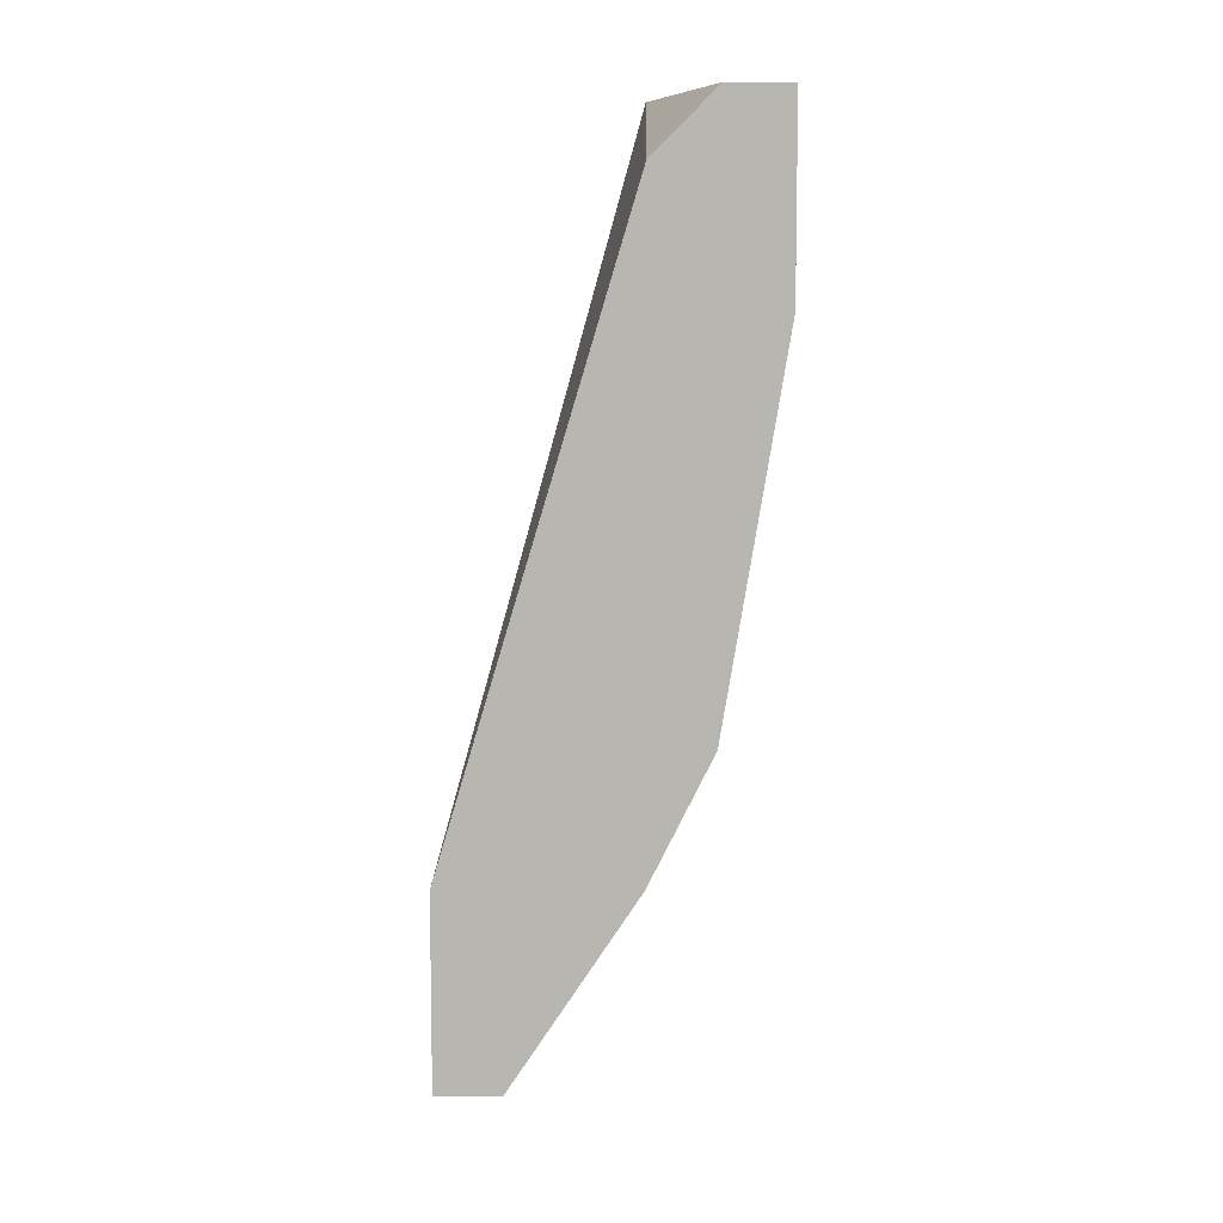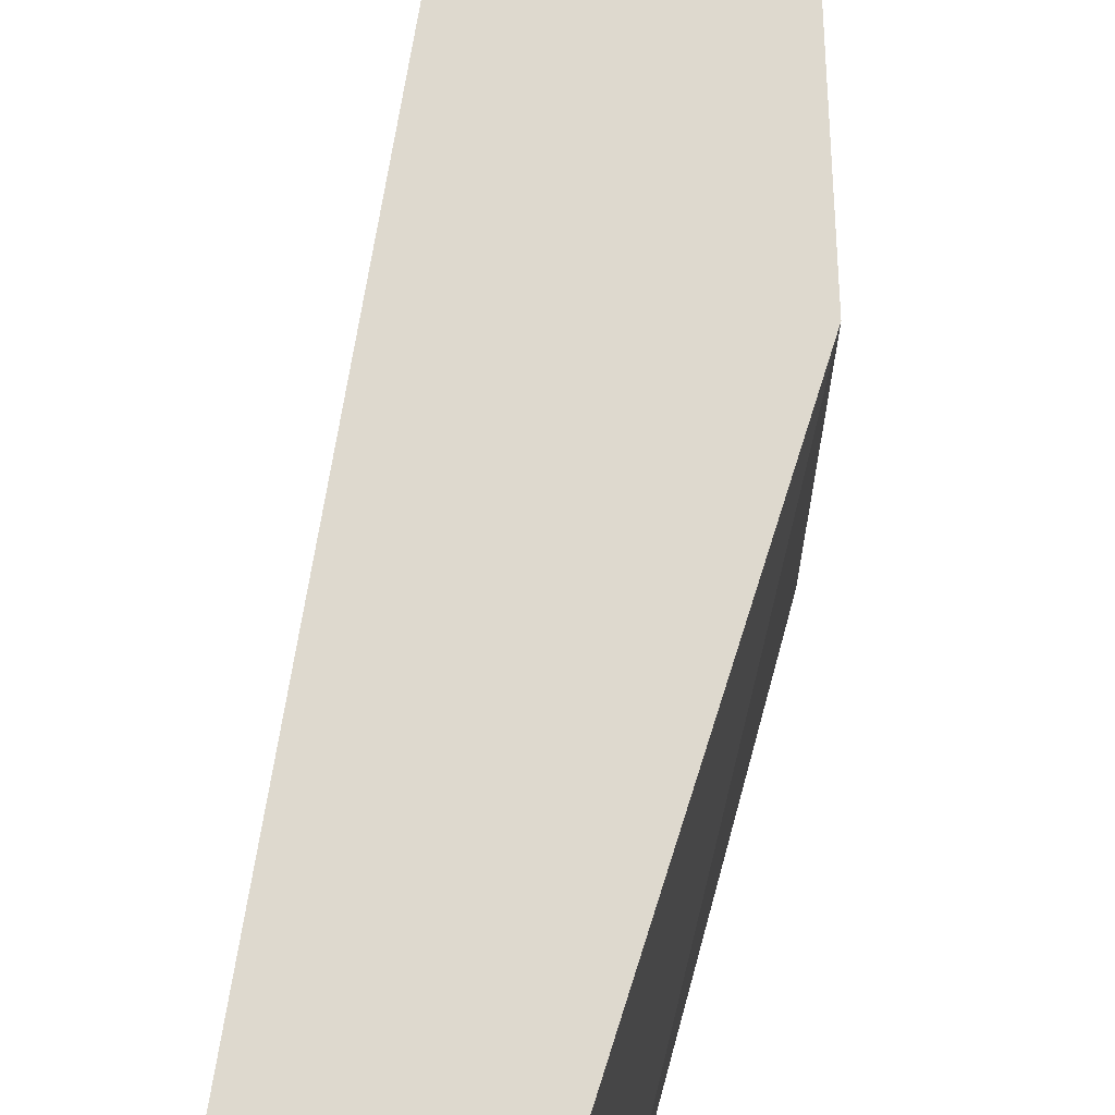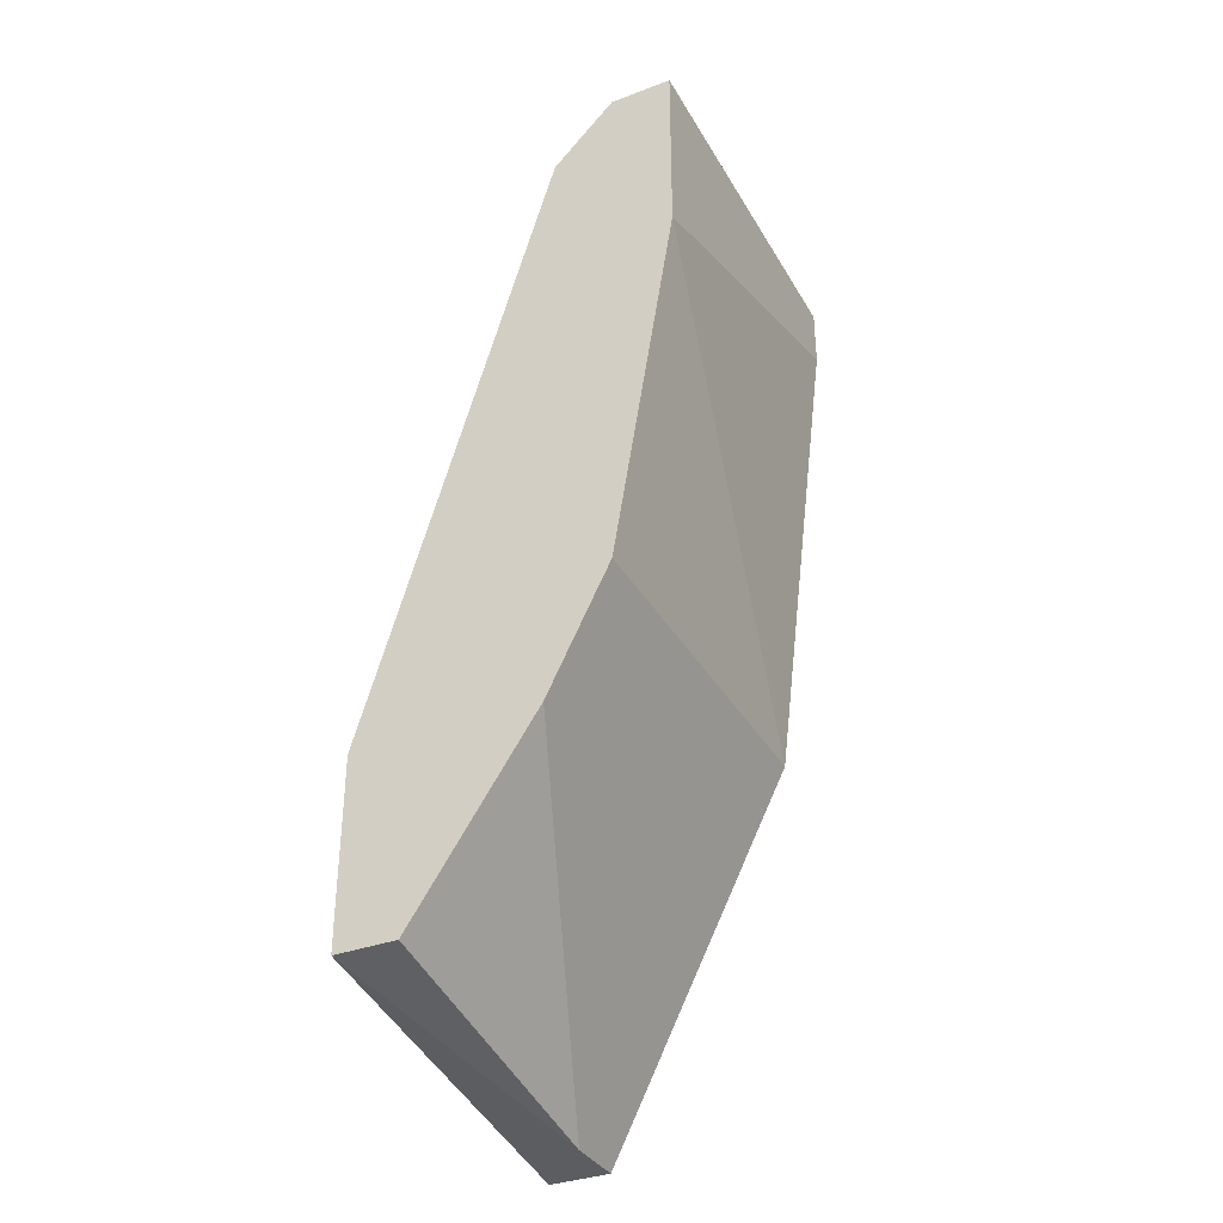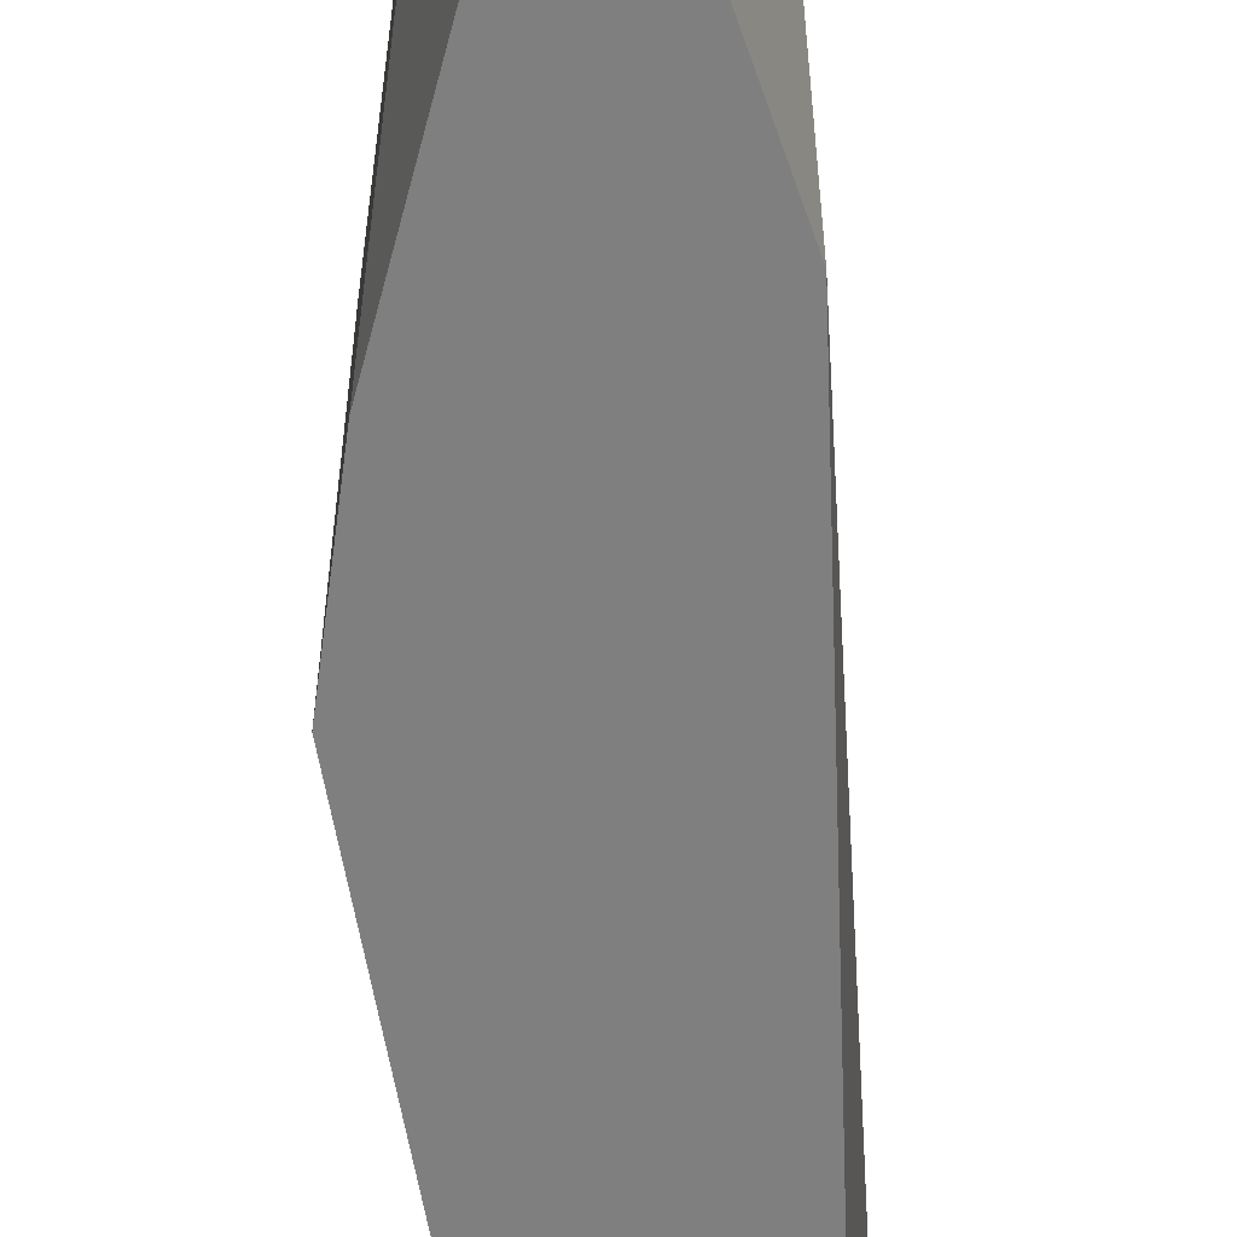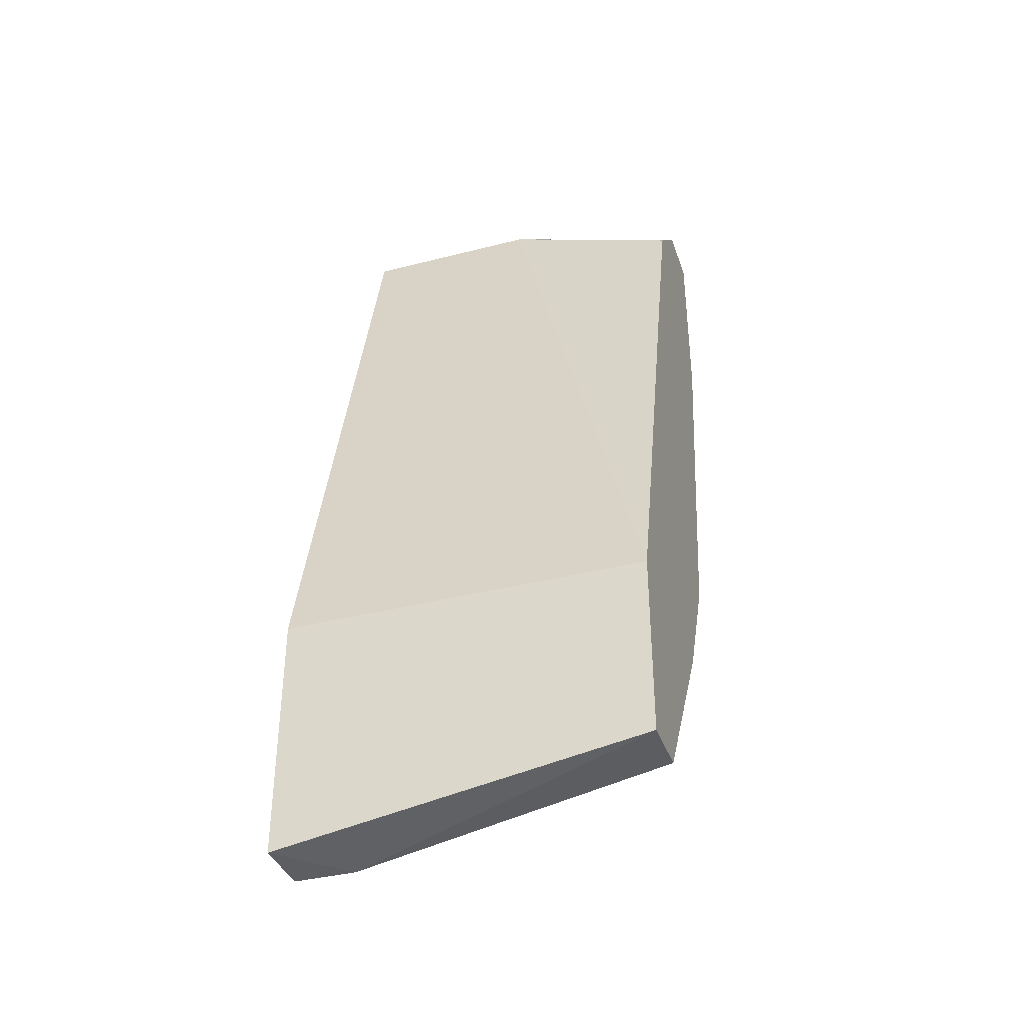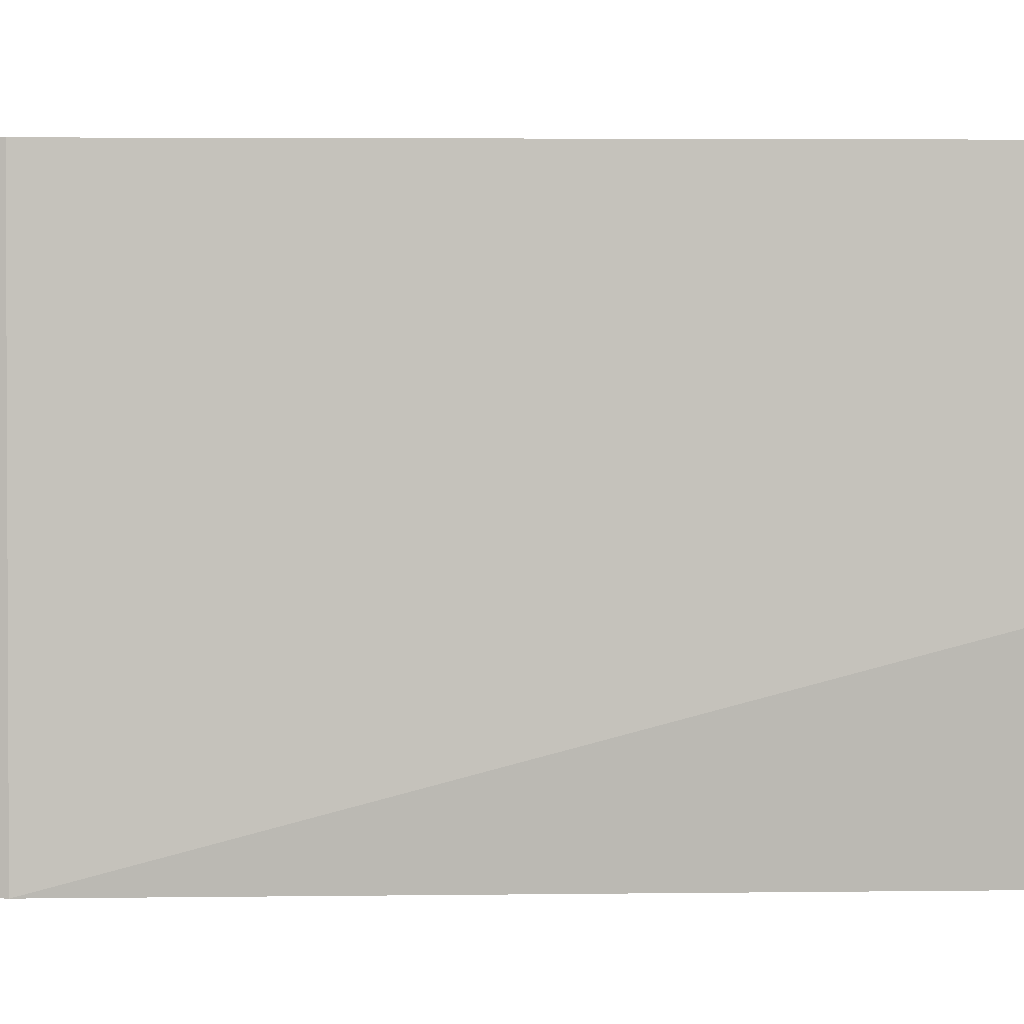
<metadata>
{"format":"obj","ext":"obj","renderer":"f3d","projection":"perspective","resolution":1024,"background":"white","views":[{"elev":8.3,"azim":-179.3,"up":"+Y"},{"elev":71.4,"azim":-155.4,"up":"+Z"},{"elev":-35.4,"azim":-153.6,"up":"+Y"},{"elev":-59.8,"azim":19.0,"up":"+Z"},{"elev":-37.6,"azim":108.1,"up":"+Y"},{"elev":2.0,"azim":103.1,"up":"+Z"}]}
</metadata>
<code>
v -0.25 0.2106 0.02528
v -0.25 0.2037 0.06647
v -0.2569 0.2174 0.05961
v -0.25 0.2037 0.05961
v -0.2637 0.2312 0.02528
v -0.2775 0.3067 0.02528
v -0.2775 0.3067 0.06647
v -0.2775 0.2998 0.06647
v -0.2637 0.2998 0.02528
v -0.2706 0.3067 0.02528
v -0.2637 0.3067 0.04588
v -0.2432 0.2037 0.06647
v -0.2432 0.2106 0.02528
v -0.2706 0.2449 0.02528
v -0.2637 0.3067 0.06647
v -0.2706 0.2449 0.06647
v -0.2775 0.2861 0.02528
v -0.2432 0.2312 0.06647
v -0.2432 0.2312 0.02528
f 2 4 12
f 12 4 13
f 13 4 1
f 3 4 2
f 1 4 5
f 1 5 14
f 14 5 3
f 8 7 6
f 6 7 15
f 15 7 8
f 10 9 19
f 11 9 10
f 19 9 11
f 2 12 18
f 18 12 13
f 17 6 10
f 10 6 15
f 8 6 17
f 13 1 14
f 16 2 18
f 3 2 16
f 19 13 14
f 18 13 19
f 17 10 19
f 11 10 15
f 14 16 17
f 3 16 14
f 8 16 18
f 17 16 8
f 19 14 17
f 8 18 15
f 15 18 19
f 15 19 11
f 5 4 3

</code>
